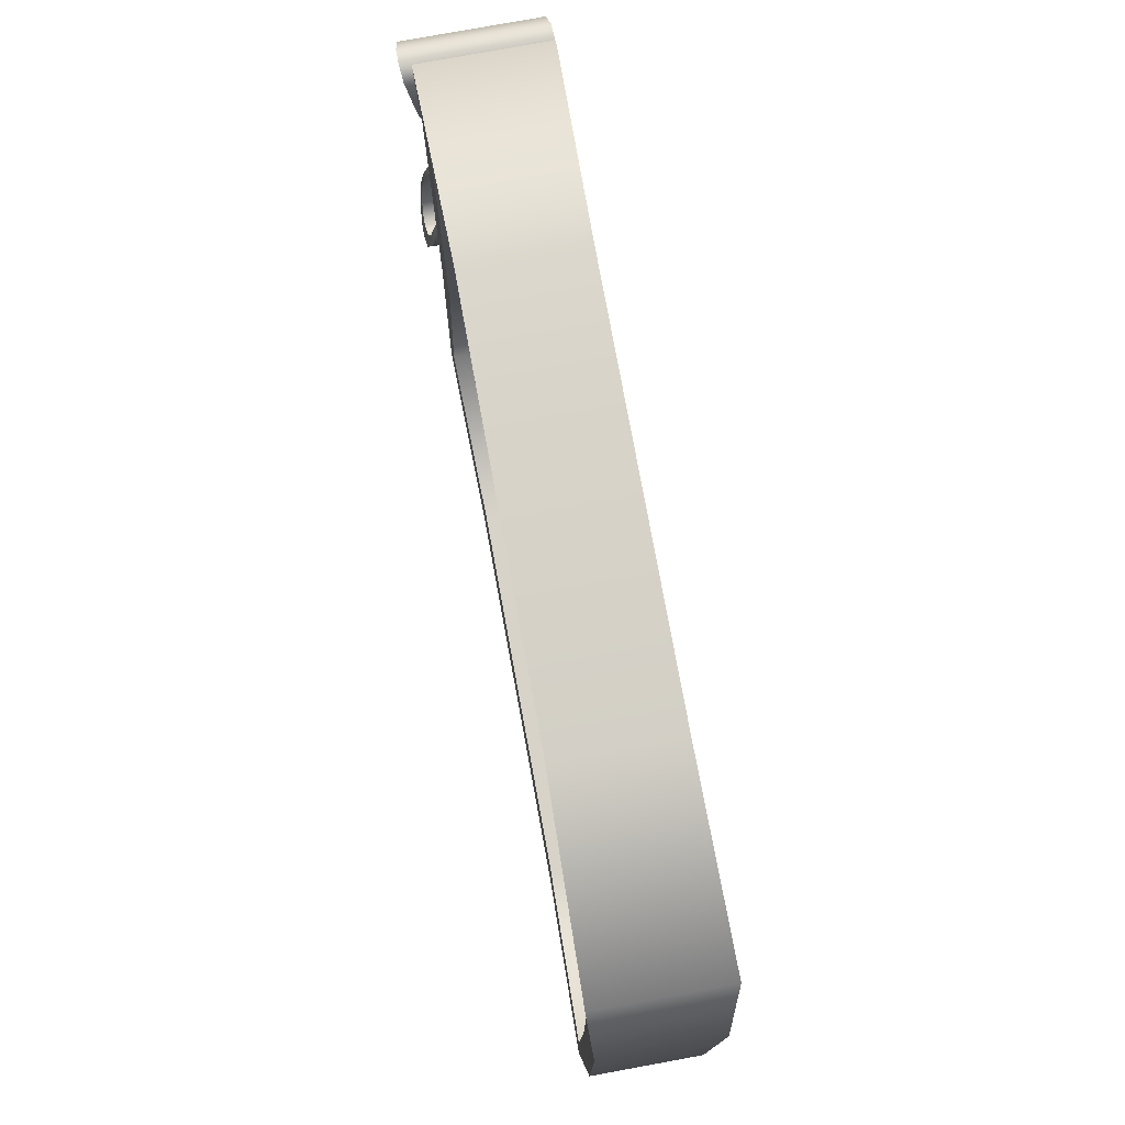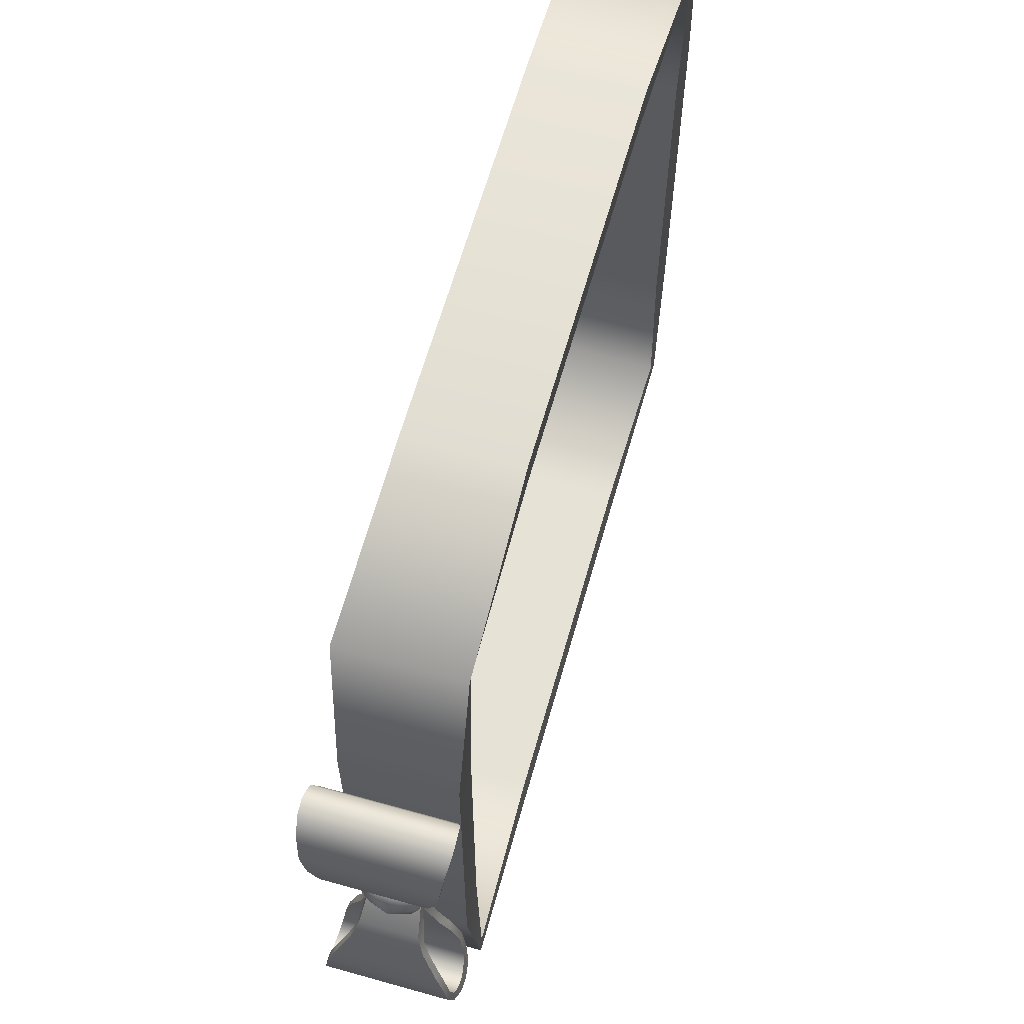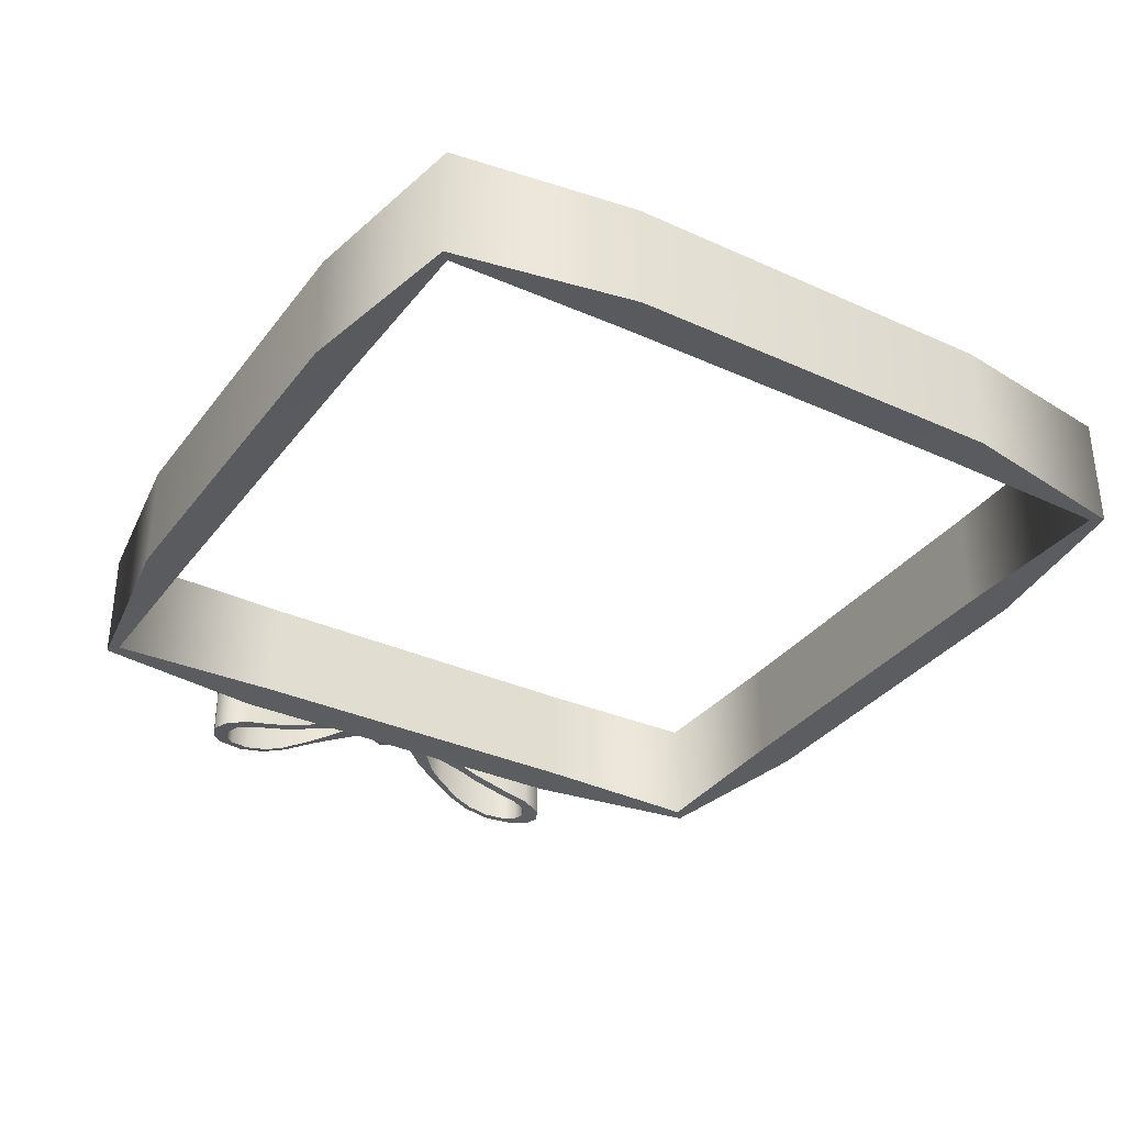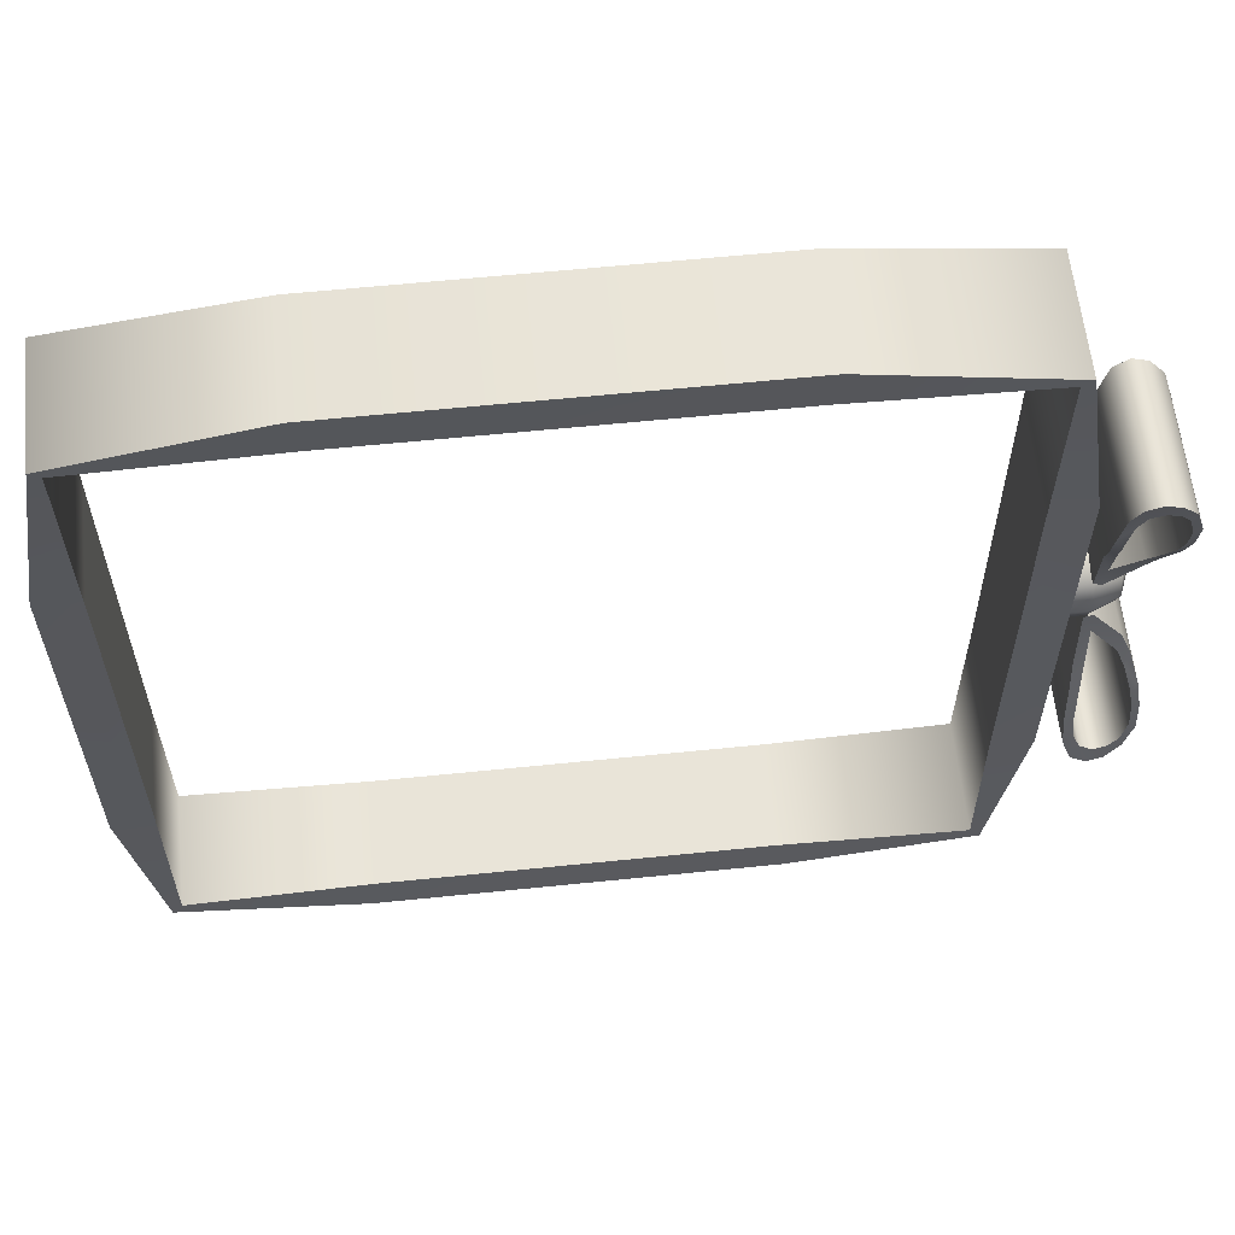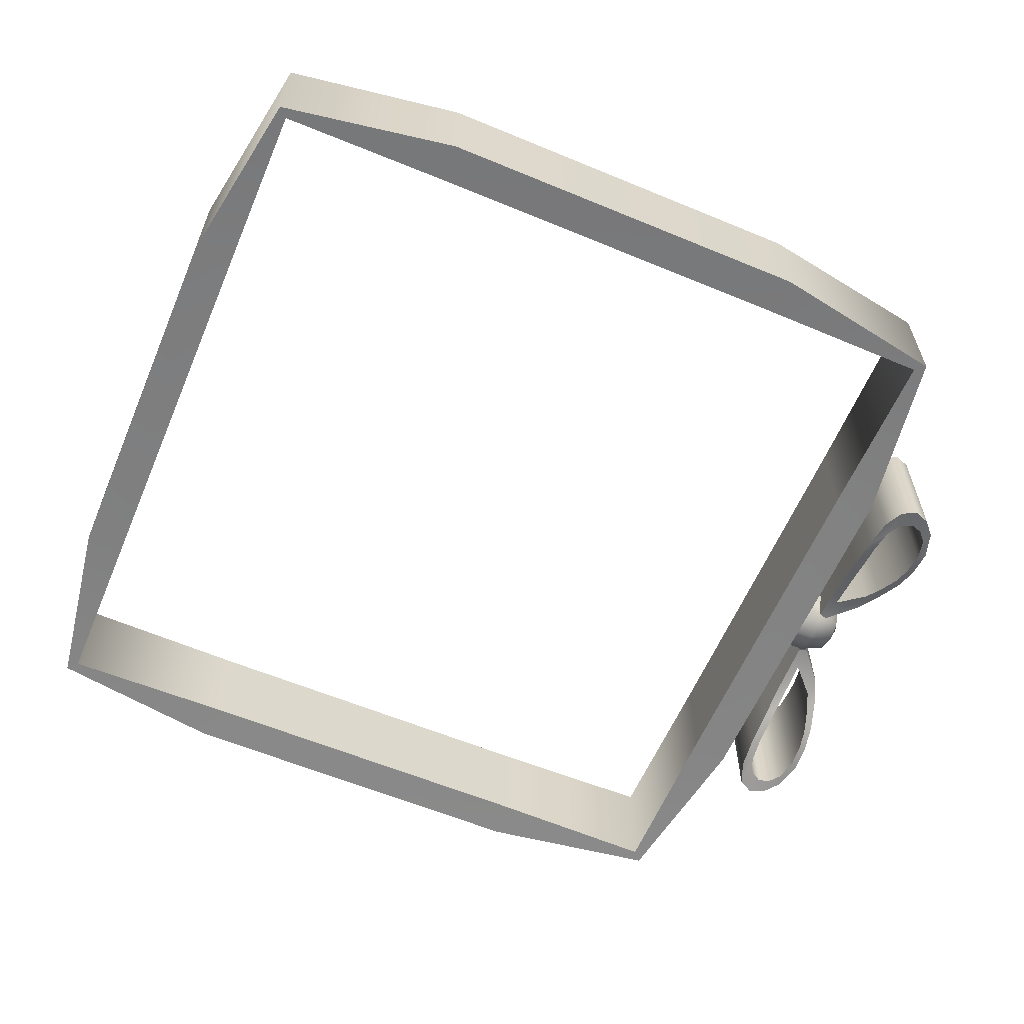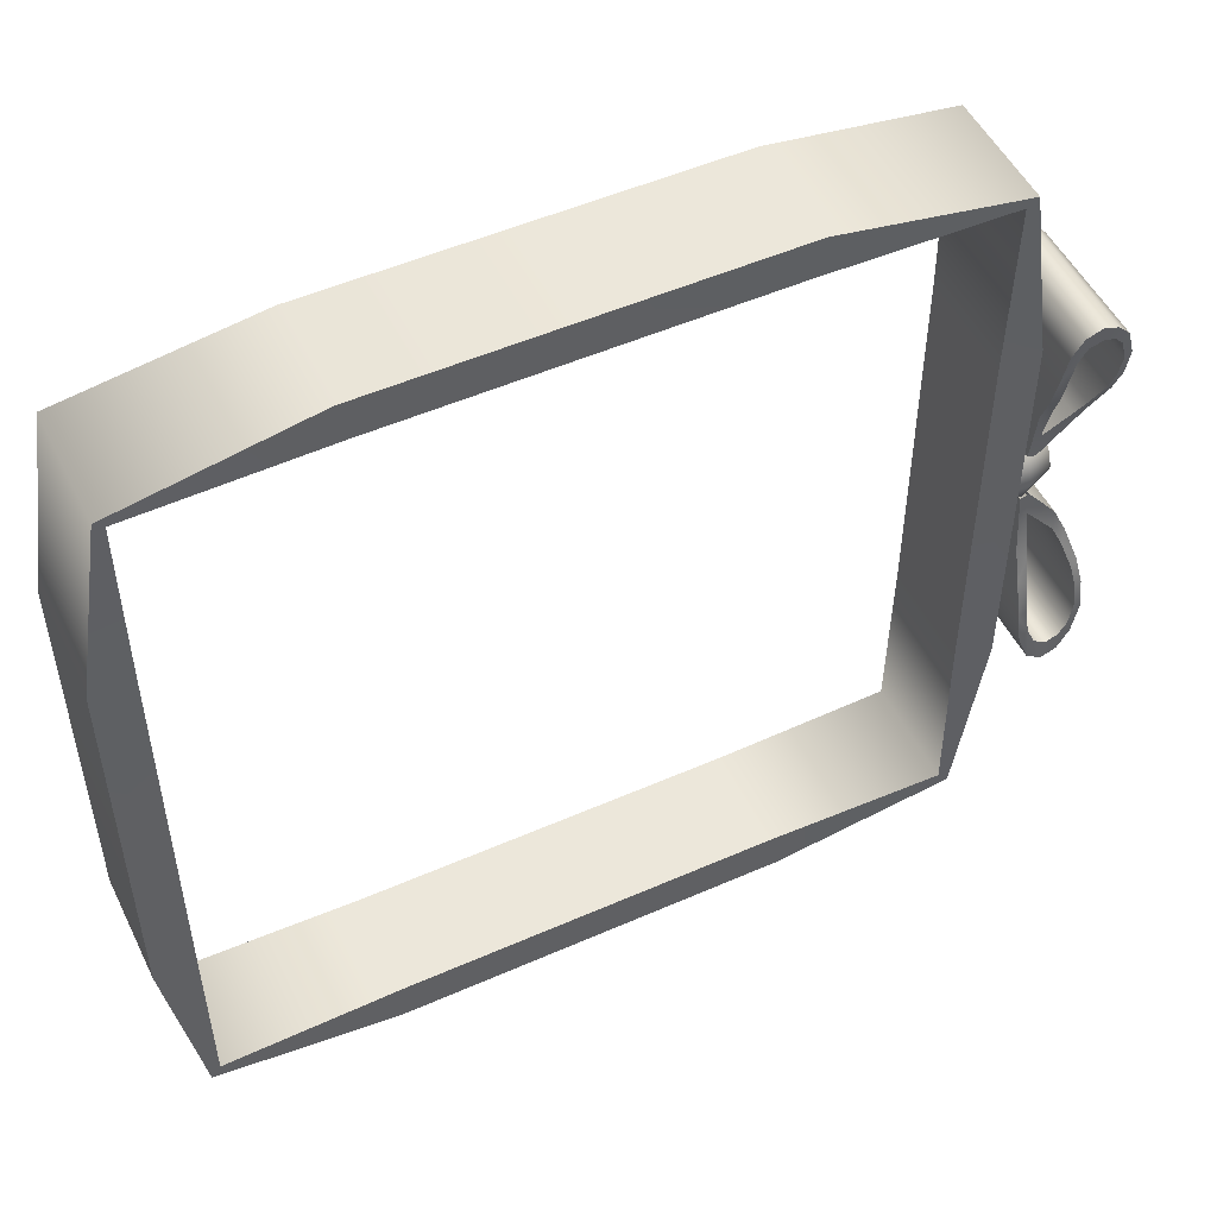
<metadata>
{"format":"obj","ext":"obj","renderer":"f3d","projection":"perspective","resolution":1024,"background":"white","views":[{"elev":77.1,"azim":-100.4,"up":"+Z"},{"elev":63.5,"azim":105.8,"up":"+Z"},{"elev":-34.1,"azim":-121.6,"up":"+Y"},{"elev":60.4,"azim":-6.0,"up":"+Z"},{"elev":-60.4,"azim":-23.0,"up":"+Y"},{"elev":50.9,"azim":-25.7,"up":"+Z"}]}
</metadata>
<code>
o _polySurface8polySurface7.001
v 1.188 0.5609 0.06754
v 1.191 0.5581 0.1358
v 1.165 0.5609 0.07439
v 1.16 0.5352 0.2342
v 1.183 0.5202 0.2618
v 1.155 0.5026 0.3119
v 1.177 0.4944 0.3227
v 1.15 0.4727 0.413
v 1.173 0.4717 0.4017
v 1.18 0.449 0.5559
v 1.158 0.4605 0.4971
v 1.179 0.4621 0.4676
v 1.198 0.4556 0.5133
v 1.22 0.4446 0.5772
v 1.232 0.451 0.5295
v 1.262 0.4449 0.5621
v 1.265 0.4518 0.5191
v 1.3 0.4517 0.5216
v 1.29 0.4548 0.4908
v 1.264 0.5501 0.1549
v 1.289 0.5326 0.211
v 1.277 0.5185 0.2474
v 1.258 0.5375 0.2035
v 1.304 0.4713 0.3693
v 1.323 0.473 0.367
v 1.324 0.4598 0.4458
v 1.306 0.4606 0.431
v 1.297 0.4876 0.317
v 1.314 0.4948 0.3002
v 1.191 0.6983 0.1358
v 1.188 0.6955 0.06754
v 1.16 0.7212 0.2342
v 1.183 0.7362 0.2618
v 1.165 0.6955 0.07439
v 1.155 0.7538 0.3119
v 1.177 0.762 0.3227
v 1.15 0.7838 0.413
v 1.173 0.7847 0.4017
v 1.18 0.8075 0.5559
v 1.198 0.8009 0.5133
v 1.179 0.7943 0.4676
v 1.158 0.7959 0.4971
v 1.22 0.8118 0.5772
v 1.232 0.8054 0.5295
v 1.262 0.8115 0.5621
v 1.265 0.8046 0.5191
v 1.3 0.8047 0.5216
v 1.29 0.8016 0.4908
v 1.264 0.7063 0.1549
v 1.258 0.7189 0.2035
v 1.277 0.7379 0.2474
v 1.289 0.7238 0.211
v 1.323 0.7834 0.367
v 1.304 0.7851 0.3693
v 1.306 0.7958 0.431
v 1.324 0.7966 0.4458
v 1.314 0.7616 0.3002
v 1.297 0.7688 0.317
v 1.188 0.5609 -0.06754
v 1.191 0.5581 -0.1358
v 1.165 0.5609 -0.07439
v 1.16 0.5352 -0.2342
v 1.183 0.5202 -0.2618
v 1.155 0.5026 -0.3119
v 1.177 0.4944 -0.3227
v 1.15 0.4727 -0.413
v 1.173 0.4717 -0.4017
v 1.18 0.449 -0.5559
v 1.158 0.4605 -0.4971
v 1.179 0.4621 -0.4676
v 1.198 0.4556 -0.5133
v 1.22 0.4446 -0.5772
v 1.232 0.451 -0.5295
v 1.262 0.4449 -0.5621
v 1.265 0.4518 -0.5191
v 1.3 0.4517 -0.5216
v 1.29 0.4548 -0.4908
v 1.264 0.5501 -0.1549
v 1.289 0.5326 -0.211
v 1.277 0.5185 -0.2474
v 1.258 0.5375 -0.2035
v 1.304 0.4713 -0.3693
v 1.323 0.473 -0.367
v 1.324 0.4598 -0.4458
v 1.306 0.4606 -0.431
v 1.297 0.4876 -0.317
v 1.314 0.4948 -0.3002
v 1.191 0.6983 -0.1358
v 1.188 0.6955 -0.06754
v 1.16 0.7212 -0.2342
v 1.183 0.7362 -0.2618
v 1.165 0.6955 -0.07439
v 1.155 0.7538 -0.3119
v 1.177 0.762 -0.3227
v 1.15 0.7838 -0.413
v 1.173 0.7847 -0.4017
v 1.18 0.8075 -0.5559
v 1.198 0.8009 -0.5133
v 1.179 0.7943 -0.4676
v 1.158 0.7959 -0.4971
v 1.22 0.8118 -0.5772
v 1.232 0.8054 -0.5295
v 1.262 0.8115 -0.5621
v 1.265 0.8046 -0.5191
v 1.3 0.8047 -0.5216
v 1.29 0.8016 -0.4908
v 1.264 0.7063 -0.1549
v 1.258 0.7189 -0.2035
v 1.277 0.7379 -0.2474
v 1.289 0.7238 -0.211
v 1.323 0.7834 -0.367
v 1.304 0.7851 -0.3693
v 1.306 0.7958 -0.431
v 1.324 0.7966 -0.4458
v 1.314 0.7616 -0.3002
v 1.297 0.7688 -0.317
v -0.5195 0.7805 -1.095
v -1.011 0.7899 -1.014
v -1.091 0.7805 -0.5229
v 0.9923 0.7852 -0.9881
v 0.5272 0.7805 -1.095
v 0.9923 0.7761 -0.5003
v -0.9846 0.7852 0.9881
v -0.5195 0.7805 1.095
v -0.9846 0.7761 0.5003
v 0.5045 0.7761 0.9881
v 1.018 0.7899 1.014
v 1.099 0.7805 0.5229
v -0.4968 0.7761 -0.9881
v -0.4968 0.7761 0.9881
v -1.011 0.7899 1.014
v 0.5045 0.7761 -0.9881
v -0.9846 0.7852 -0.9881
v -0.9846 0.7761 -0.5003
v 0.9923 0.7761 0.5003
v 0.9923 0.7852 0.9881
v 0.5272 0.7805 1.095
v 1.018 0.7899 -1.014
v -1.091 0.7805 0.5229
v 1.099 0.7805 -0.5229
v 1.018 0.4772 -1.014
v 1.099 0.4867 -0.5229
v -1.011 0.4772 1.014
v -1.091 0.4867 0.5229
v 0.5272 0.4867 1.095
v -0.4968 0.4911 -0.9881
v -0.9846 0.482 -0.9881
v -0.9846 0.4911 -0.5003
v 0.5045 0.4911 -0.9881
v -0.4968 0.4911 0.9881
v 0.9923 0.482 0.9881
v 0.9923 0.4911 0.5003
v -0.9846 0.482 0.9881
v -0.9846 0.4911 0.5003
v 0.9923 0.482 -0.9881
v 0.9923 0.4911 -0.5003
v -1.091 0.4867 -0.5229
v 0.5045 0.4911 0.9881
v 0.5272 0.4867 -1.095
v 1.099 0.4867 0.5229
v -0.5195 0.4867 1.095
v 1.018 0.4772 1.014
v -1.011 0.4772 -1.014
v -0.5195 0.4867 -1.095
v 1.269 0.634 0
v 1.17 0.5638 -0.07017
v 1.24 0.5844 -0.04962
v 1.17 0.634 -0.09924
v 1.24 0.634 -0.07017
v 1.17 0.7041 -0.07017
v 1.24 0.6836 -0.04962
v 1.17 0.7332 0
v 1.24 0.7041 0
v 1.17 0.7041 0.07017
v 1.24 0.6836 0.04962
v 1.17 0.634 0.09924
v 1.24 0.634 0.07017
v 1.17 0.5638 0.07017
v 1.24 0.5844 0.04962
v 1.17 0.5348 -0
v 1.24 0.5638 0
v 1.09 0.5638 -0.07017
v 1.09 0.634 -0.09924
v 1.09 0.7041 -0.07017
v 1.09 0.7332 0
v 1.09 0.7041 0.07017
v 1.09 0.634 0.09924
v 1.09 0.5638 0.07017
v 1.09 0.5348 -0
f 31 34 30
f 4 3 2 5
f 6 4 5 7
f 8 6 7 9
f 10 11 12 13
f 14 10 13 15
f 16 14 15 17
f 18 16 17 19
f 20 21 22 23
f 2 3 1
f 24 25 26 27
f 12 11 8 9
f 27 26 18 19
f 28 29 25 24
f 22 21 29 28
f 32 33 30 34
f 35 36 33 32
f 37 38 36 35
f 39 40 41 42
f 43 44 40 39
f 45 46 44 43
f 47 48 46 45
f 49 50 51 52
f 31 30 50 49
f 53 54 55 56
f 42 41 38 37
f 56 55 48 47
f 57 58 54 53
f 52 51 58 57
f 4 32 34 3
f 6 35 32 4
f 8 37 35 6
f 10 39 42 11
f 14 43 39 10
f 16 45 43 14
f 18 47 45 16
f 20 49 52 21
f 1 31 49 20
f 25 53 56 26
f 11 42 37 8
f 26 56 47 18
f 29 57 53 25
f 21 52 57 29
f 33 5 2 30
f 36 7 5 33
f 38 9 7 36
f 40 13 12 41
f 44 15 13 40
f 46 17 15 44
f 48 19 17 46
f 50 23 22 51
f 30 2 23 50
f 54 24 27 55
f 41 12 9 38
f 55 27 19 48
f 58 28 24 54
f 51 22 28 58
f 23 2 1 20
f 89 88 92
f 62 63 60 61
f 64 65 63 62
f 66 67 65 64
f 68 71 70 69
f 72 73 71 68
f 74 75 73 72
f 76 77 75 74
f 78 81 80 79
f 60 59 61
f 82 85 84 83
f 70 67 66 69
f 85 77 76 84
f 86 82 83 87
f 80 86 87 79
f 90 92 88 91
f 93 90 91 94
f 95 93 94 96
f 97 100 99 98
f 101 97 98 102
f 103 101 102 104
f 105 103 104 106
f 107 110 109 108
f 89 107 108 88
f 111 114 113 112
f 100 95 96 99
f 114 105 106 113
f 115 111 112 116
f 110 115 116 109
f 62 61 92 90
f 64 62 90 93
f 66 64 93 95
f 68 69 100 97
f 72 68 97 101
f 74 72 101 103
f 76 74 103 105
f 78 79 110 107
f 59 78 107 89
f 83 84 114 111
f 69 66 95 100
f 84 76 105 114
f 87 83 111 115
f 79 87 115 110
f 91 88 60 63
f 94 91 63 65
f 96 94 65 67
f 98 99 70 71
f 102 98 71 73
f 104 102 73 75
f 106 104 75 77
f 108 109 80 81
f 88 108 81 60
f 112 113 85 82
f 99 96 67 70
f 113 106 77 85
f 116 112 82 86
f 109 116 86 80
f 81 78 59 60
f 157 144 139 119
f 143 161 124 131
f 164 163 118 117
f 163 157 119 118
f 162 160 128 127
f 145 162 127 137
f 142 140 128 160
f 124 137 126 130
f 141 159 121 138
f 148 154 144 157
f 142 141 138 140
f 144 143 131 139
f 119 139 125 134
f 131 124 130 123
f 117 118 133 129
f 118 119 134 133
f 127 128 135 136
f 137 127 136 126
f 128 140 122 135
f 152 156 142 160
f 138 121 132 120
f 159 164 117 121
f 140 138 120 122
f 139 131 123 125
f 154 153 143 144
f 156 155 141 142
f 149 146 164 159
f 150 158 145 161
f 155 149 159 141
f 158 151 162 145
f 151 152 160 162
f 147 148 157 163
f 146 147 163 164
f 145 137 124 161
f 153 150 161 143
f 180 166 167 181
f 167 166 168 169
f 165 169 171
f 169 168 170 171
f 171 173 165
f 170 172 173 171
f 173 175 165
f 172 174 175 173
f 165 175 177
f 175 174 176 177
f 165 177 179
f 177 176 178 179
f 179 181 165
f 178 180 181 179
f 181 167 165
f 178 176 187 188
f 180 178 188 189
f 170 168 183 184
f 172 170 184 185
f 174 172 185 186
f 168 166 182 183
f 176 174 186 187
f 166 180 189 182
f 165 167 169
f 121 117 129 132
f 132 129 146 149
f 120 132 149 155
f 122 120 155 156
f 135 122 156 152
f 136 135 152 151
f 126 136 151 158
f 130 126 158 150
f 123 130 150 153
f 125 123 153 154
f 134 125 154 148
f 133 134 148 147
f 129 133 147 146

</code>
